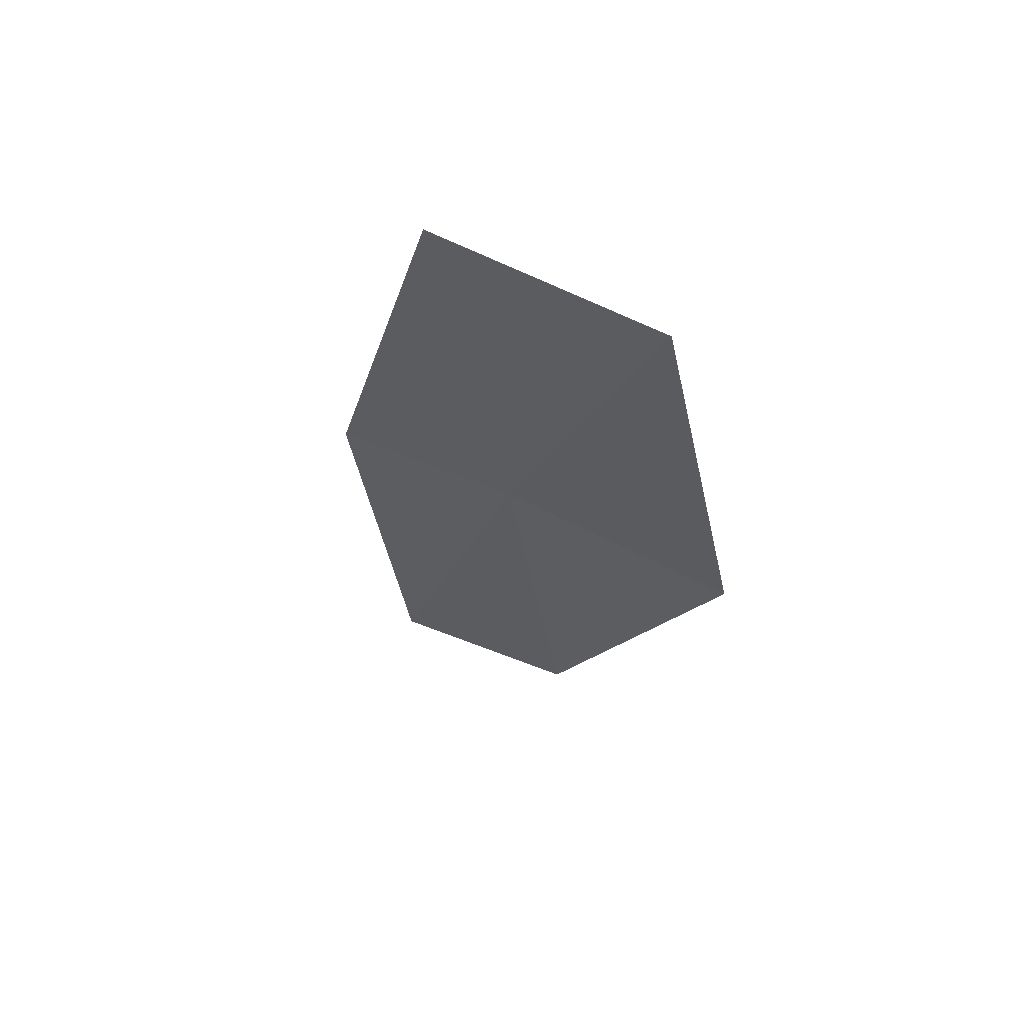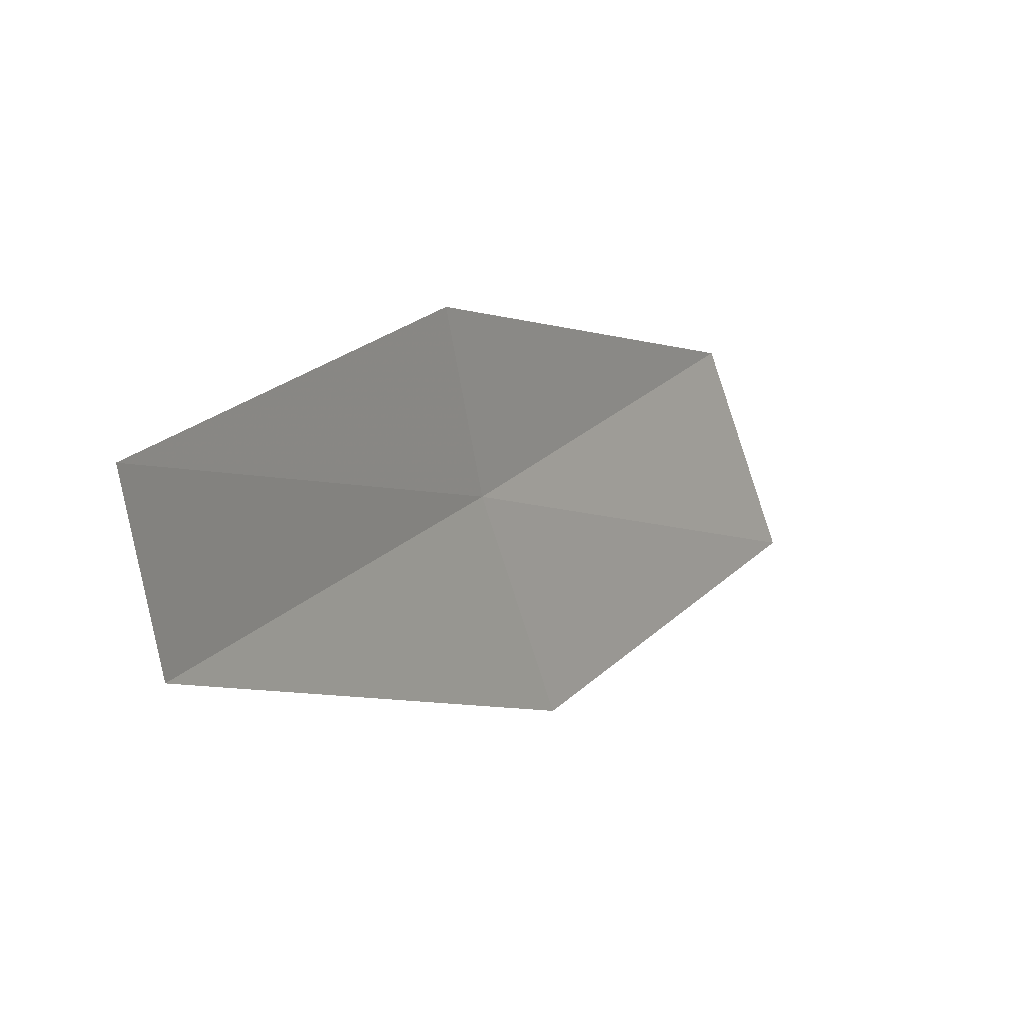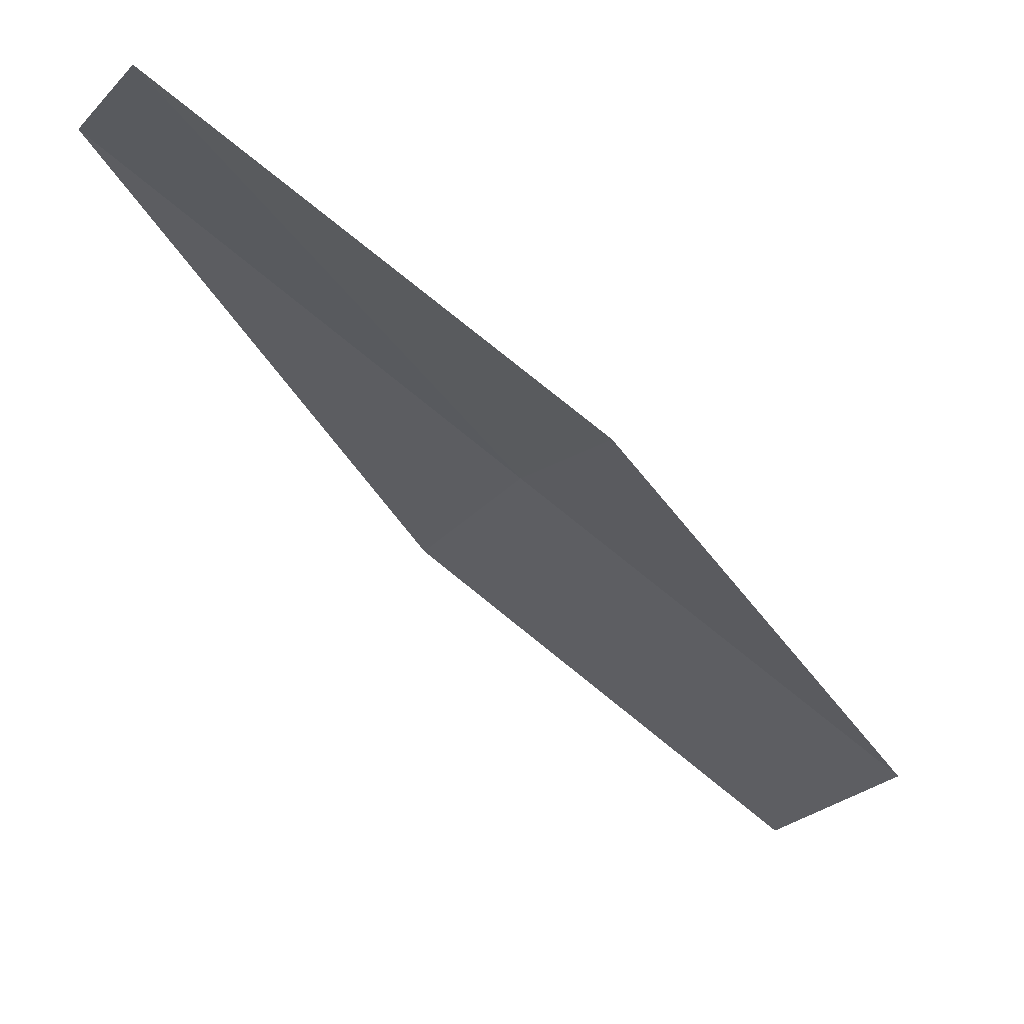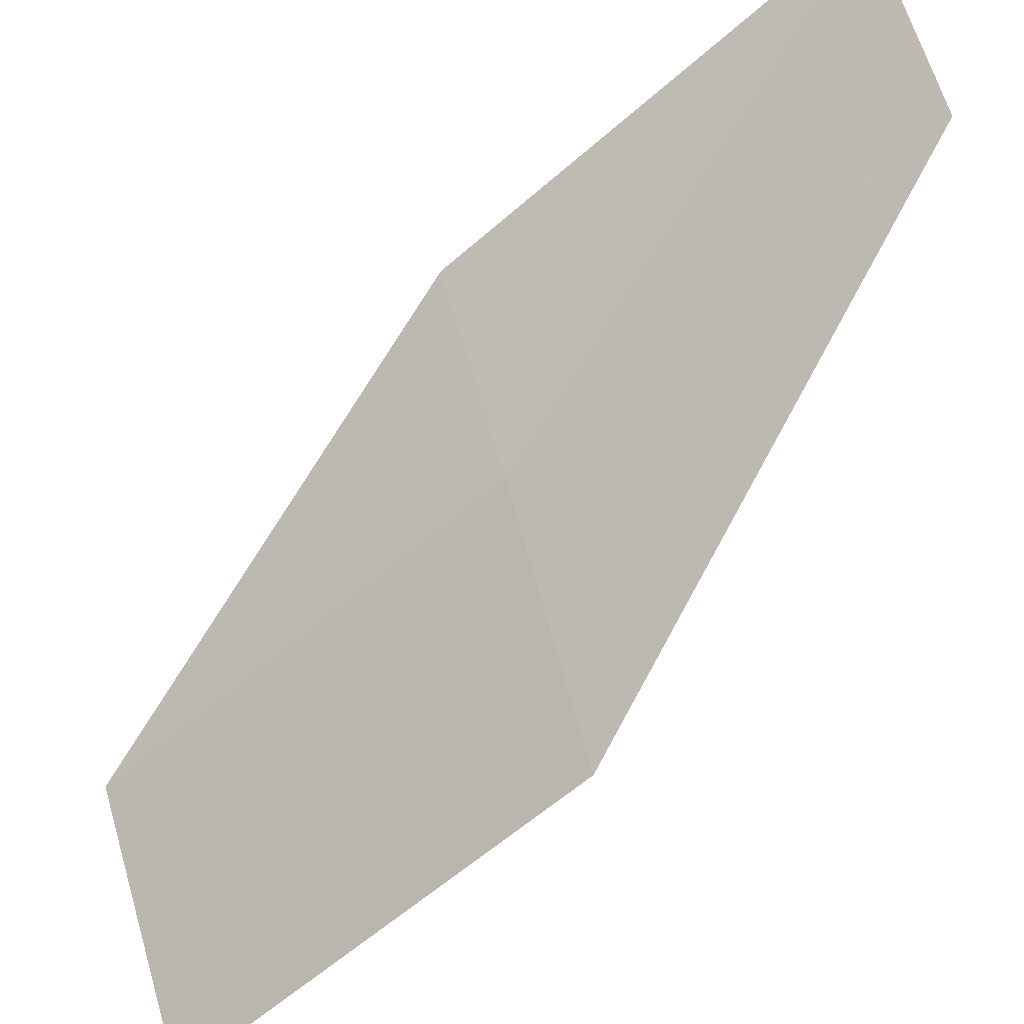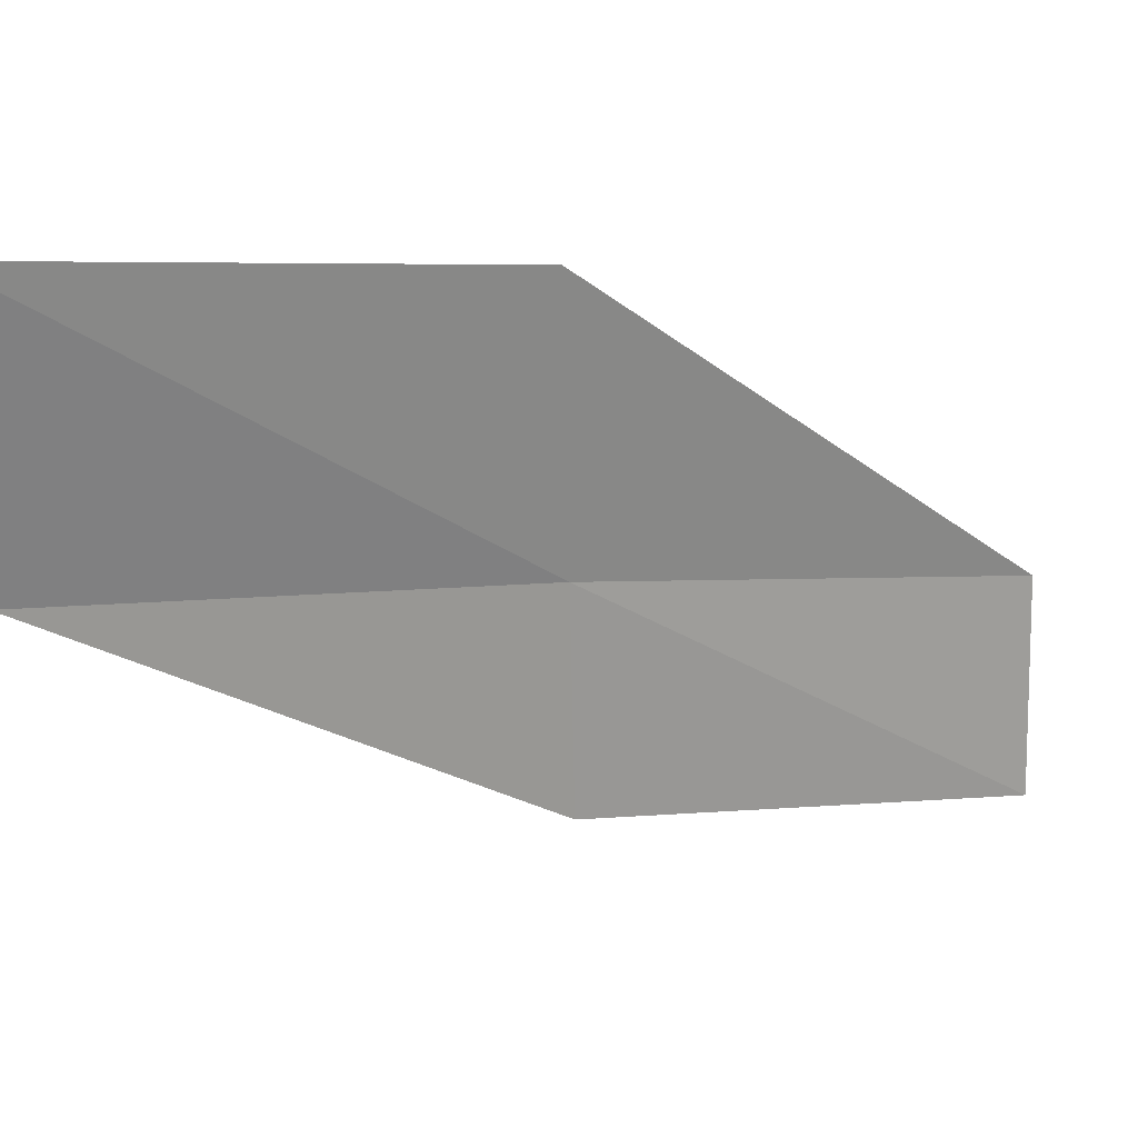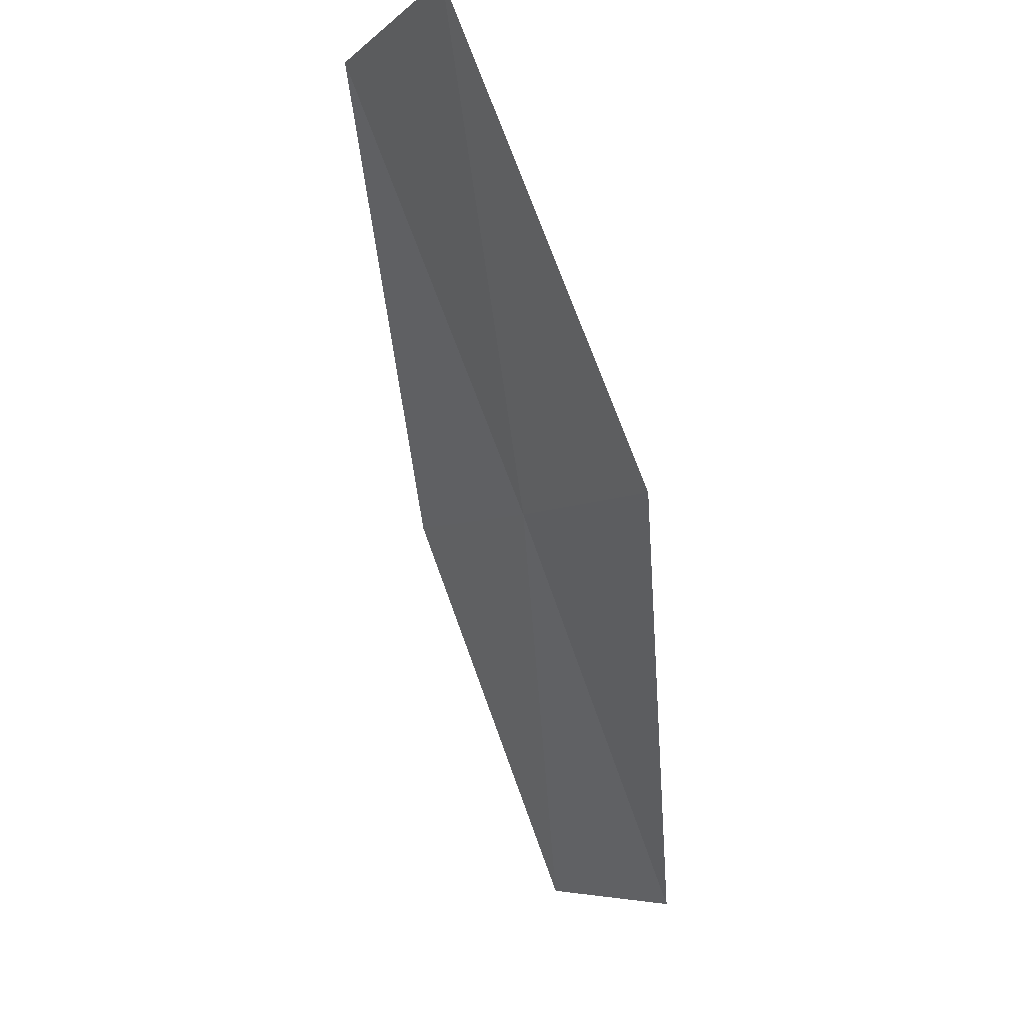
<metadata>
{"format":"obj","ext":"obj","renderer":"f3d","projection":"perspective","resolution":1024,"background":"white","views":[{"elev":31.5,"azim":34.7,"up":"+Z"},{"elev":-58.7,"azim":-81.8,"up":"+Z"},{"elev":-7.4,"azim":-109.8,"up":"+Y"},{"elev":65.1,"azim":74.1,"up":"+Y"},{"elev":-68.4,"azim":91.2,"up":"+Y"},{"elev":-4.7,"azim":58.6,"up":"+Z"}]}
</metadata>
<code>
v 23.19 8.816 18
v 24.94 7.353 20
v 23.62 7.59 20
v 22.16 8.829 18
v 24.52 8.648 18
v 21.66 9.977 16
v 22.7 10.02 16
f 1 3 2
f 1 4 3
f 1 2 5
f 1 6 4
f 1 7 6
f 1 5 7

</code>
